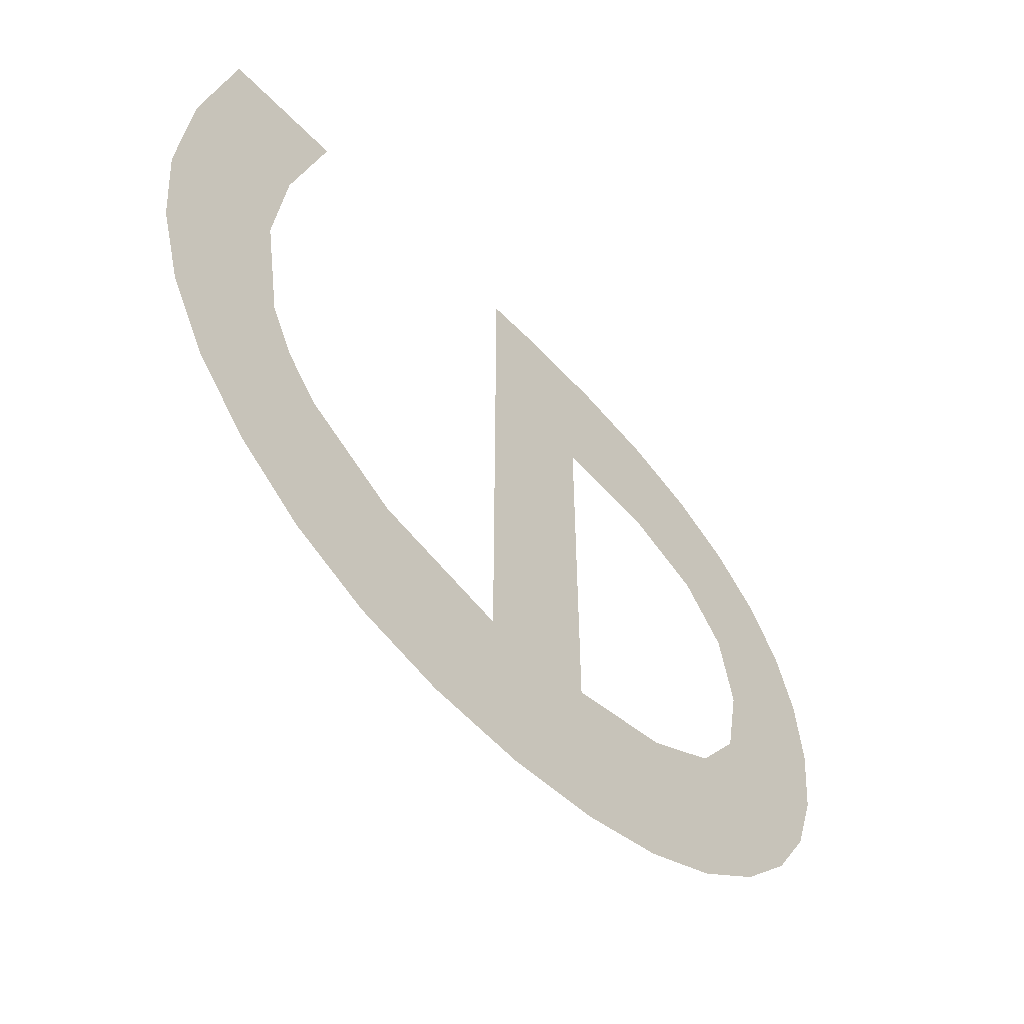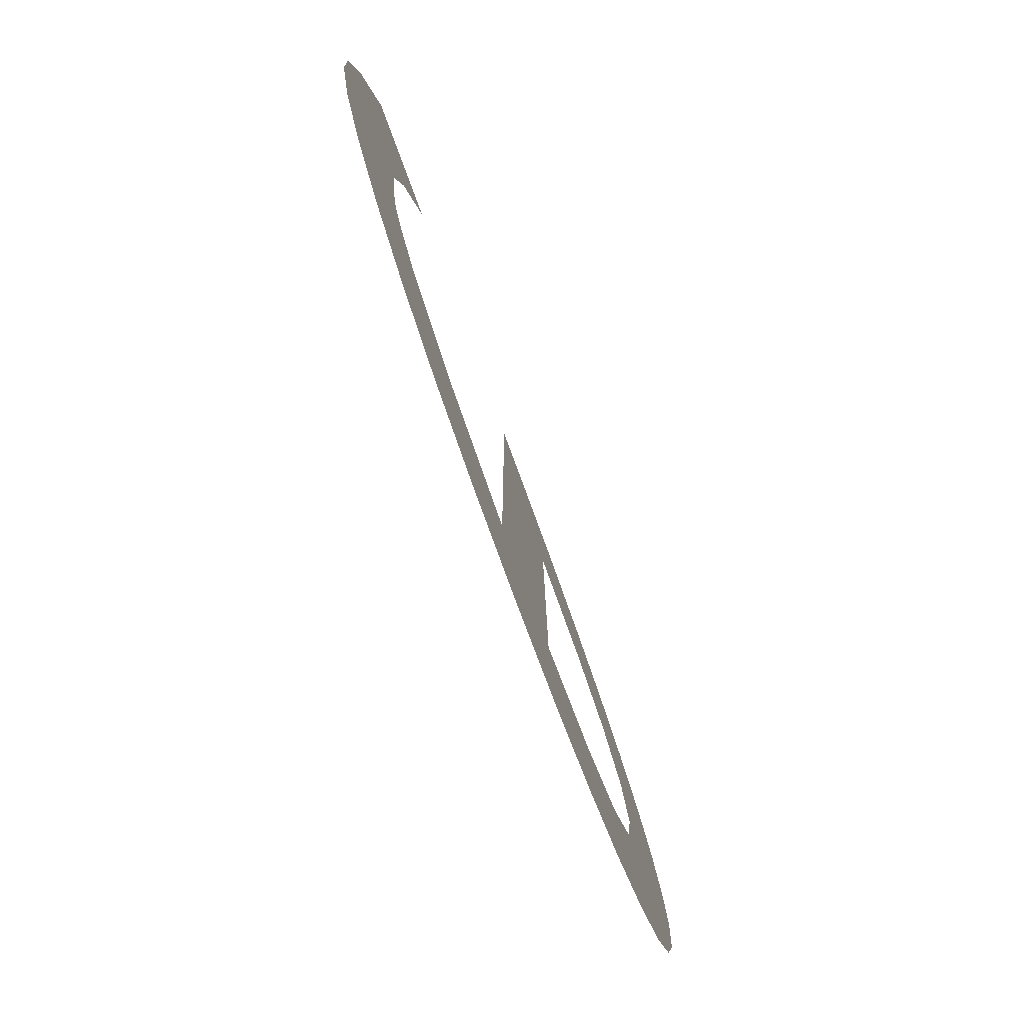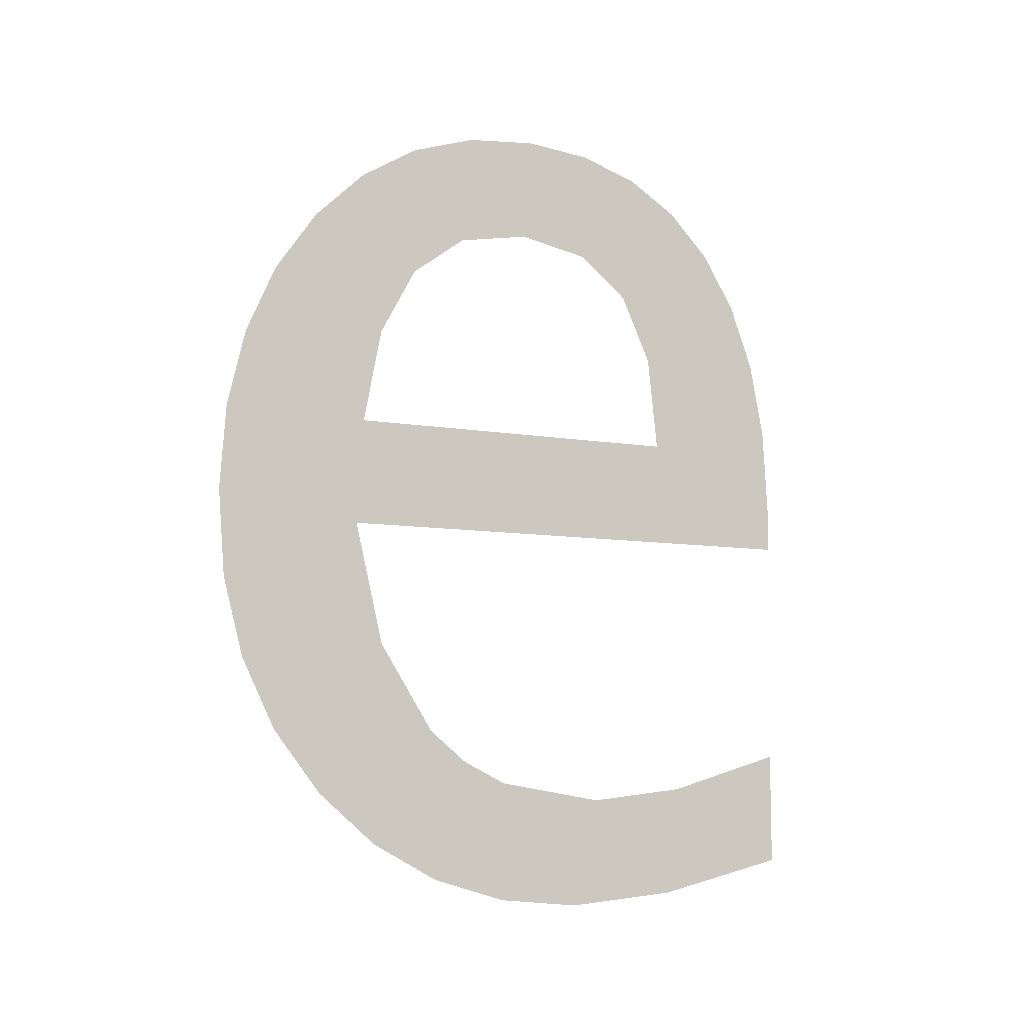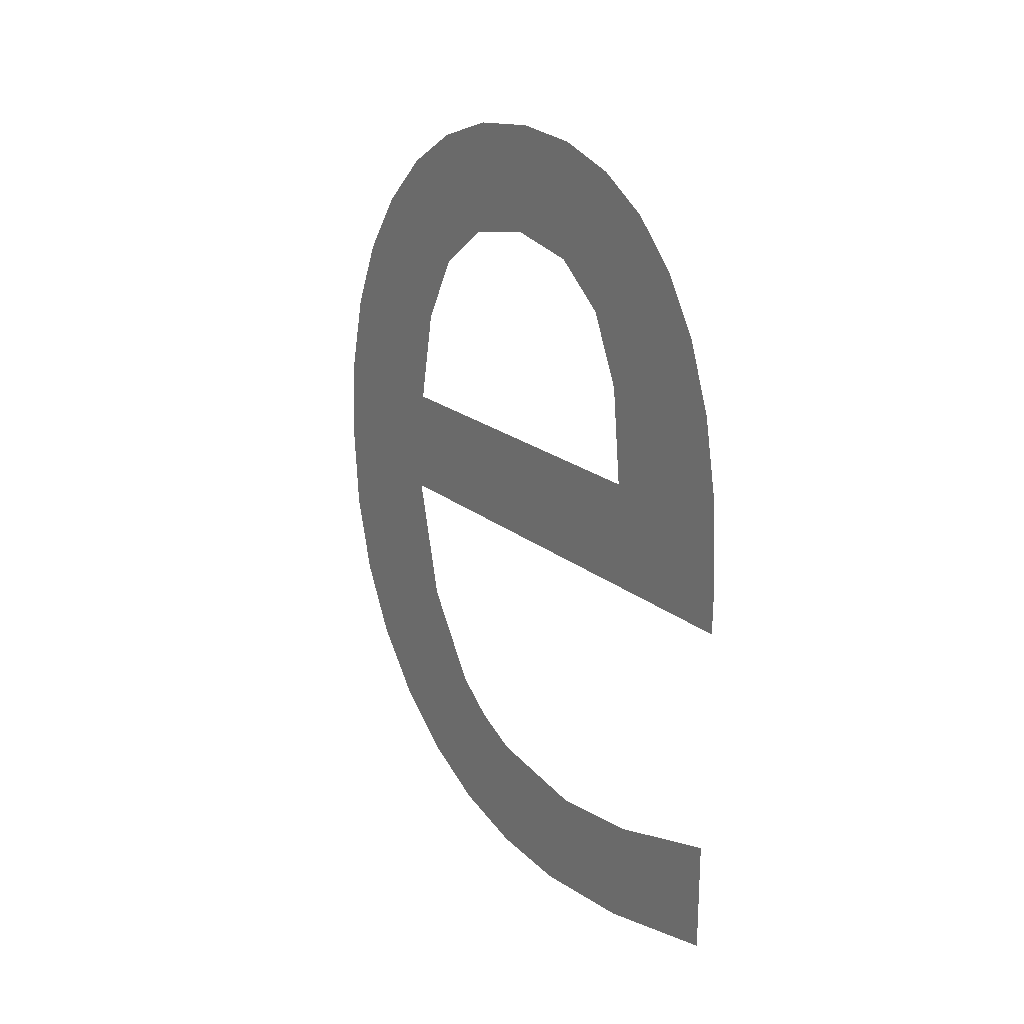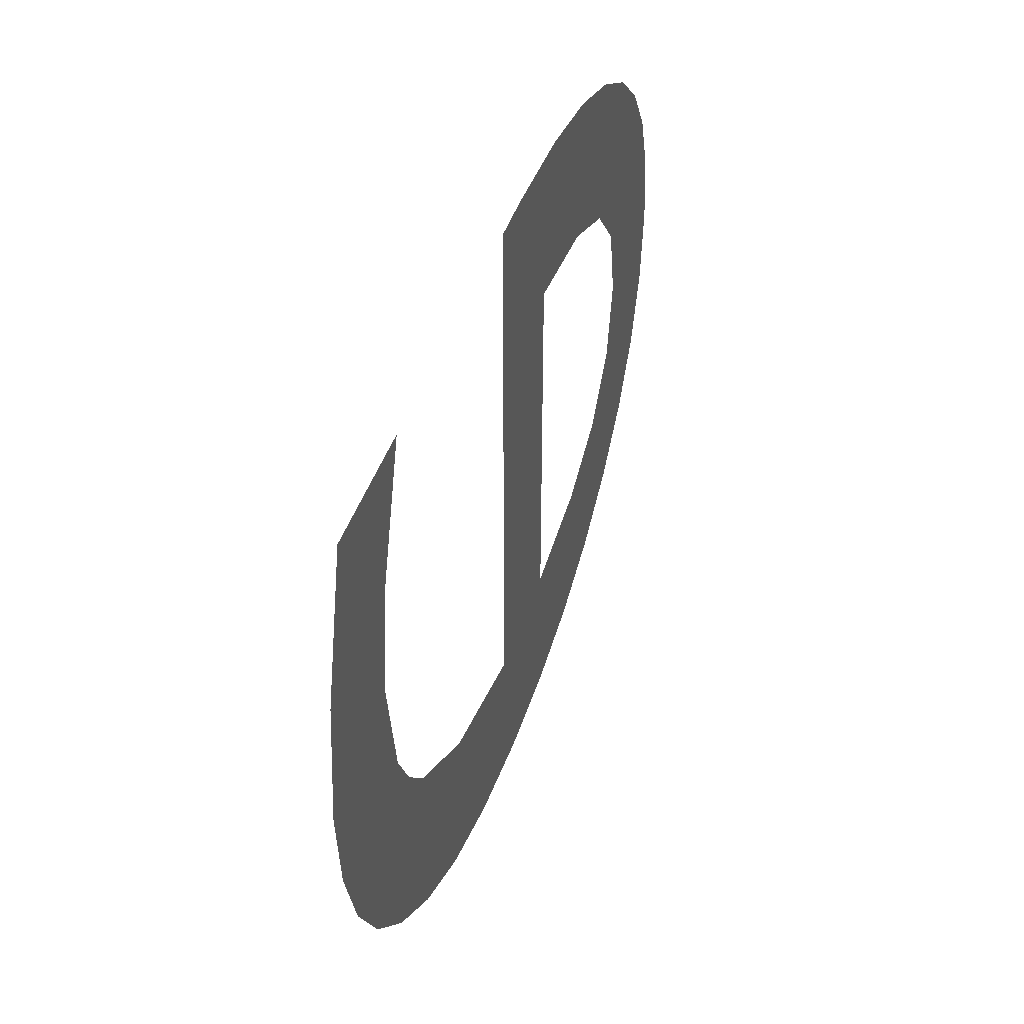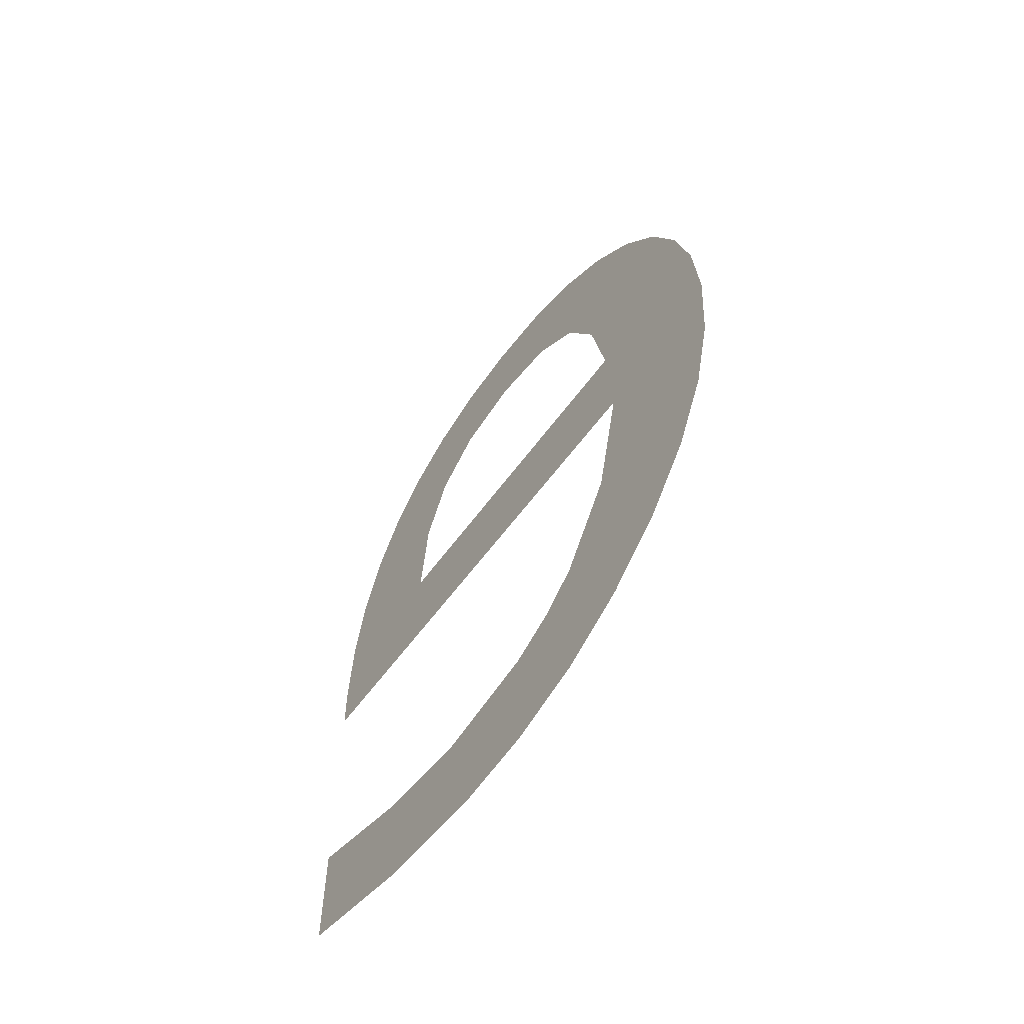
<metadata>
{"format":"obj","ext":"obj","renderer":"f3d","projection":"perspective","resolution":1024,"background":"white","views":[{"elev":-54.7,"azim":42.6,"up":"+Z"},{"elev":-79.6,"azim":20.3,"up":"+Z"},{"elev":-8.6,"azim":-115.4,"up":"+Y"},{"elev":21.2,"azim":-35.8,"up":"+Y"},{"elev":44.9,"azim":18.4,"up":"+Z"},{"elev":-59.4,"azim":144.1,"up":"+Y"}]}
</metadata>
<code>
o mesh150/mesh150-geometry#mesh150-geometry
v -0.5145 -0.3898 -0.04363
v -0.5145 -0.4075 -0.04688
v -0.5145 -0.3919 -0.0471
v -0.5145 -0.4018 -0.04578
v -0.5145 -0.4138 -0.04727
v -0.5145 -0.3977 -0.0436
v -0.5145 -0.4301 -0.04939
v -0.5145 -0.4138 -0.01782
v -0.5145 -0.3885 -0.03976
v -0.5145 -0.3949 -0.05017
v -0.5145 -0.4331 -0.0459
v -0.5145 -0.4075 -0.02628
v -0.5145 -0.3953 -0.04034
v -0.5145 -0.4264 -0.05224
v -0.5145 -0.4211 -0.04555
v -0.5145 -0.3915 -0.02495
v -0.5145 -0.3945 -0.036
v -0.5145 -0.3985 -0.05268
v -0.5145 -0.4352 -0.04193
v -0.5145 -0.4018 -0.02689
v -0.5145 -0.3941 -0.02239
v -0.5145 -0.3881 -0.03549
v -0.5145 -0.4222 -0.05428
v -0.5145 -0.4263 -0.04227
v -0.5145 -0.3896 -0.02798
v -0.5145 -0.3974 -0.02037
v -0.5145 -0.3953 -0.03175
v -0.5145 -0.4026 -0.05447
v -0.5145 -0.4281 -0.04003
v -0.5145 -0.3977 -0.02871
v -0.5145 -0.4014 -0.01893
v -0.5145 -0.3885 -0.03149
v -0.5145 -0.4175 -0.0555
v -0.5145 -0.4365 -0.03748
v -0.5145 -0.406 -0.01806
v -0.5145 -0.4072 -0.05555
v -0.5145 -0.4294 -0.03741
v -0.5145 -0.4112 -0.01777
v -0.5145 -0.4123 -0.05591
v -0.5145 -0.4369 -0.03256
v -0.5145 -0.4305 -0.03097
v -0.5145 -0.4363 -0.02589
v -0.5145 -0.4298 -0.02508
v -0.5145 -0.4344 -0.01799
v -0.5145 -0.4276 -0.01799
f 1 2 3
f 2 1 4
f 5 3 2
f 4 1 6
f 7 3 5
f 5 2 8
f 6 1 9
f 7 10 3
f 5 11 7
f 8 2 12
f 6 9 13
f 14 10 7
f 11 5 15
f 8 12 16
f 13 9 17
f 14 18 10
f 11 15 19
f 20 16 12
f 8 16 21
f 17 9 22
f 23 18 14
f 19 15 24
f 20 25 16
f 8 21 26
f 17 22 27
f 23 28 18
f 19 24 29
f 30 25 20
f 8 26 31
f 27 22 32
f 33 28 23
f 19 29 34
f 30 32 25
f 8 31 35
f 27 32 30
f 33 36 28
f 34 29 37
f 8 35 38
f 36 33 39
f 34 37 40
f 40 37 41
f 40 41 42
f 42 41 43
f 42 43 44
f 44 43 45
f 3 2 1
f 4 1 2
f 2 3 5
f 6 1 4
f 5 3 7
f 8 2 5
f 9 1 6
f 3 10 7
f 7 11 5
f 12 2 8
f 13 9 6
f 7 10 14
f 15 5 11
f 16 12 8
f 17 9 13
f 10 18 14
f 19 15 11
f 12 16 20
f 21 16 8
f 22 9 17
f 14 18 23
f 24 15 19
f 16 25 20
f 26 21 8
f 27 22 17
f 18 28 23
f 29 24 19
f 20 25 30
f 31 26 8
f 32 22 27
f 23 28 33
f 34 29 19
f 25 32 30
f 35 31 8
f 30 32 27
f 28 36 33
f 37 29 34
f 38 35 8
f 39 33 36
f 40 37 34
f 41 37 40
f 42 41 40
f 43 41 42
f 44 43 42
f 45 43 44

</code>
